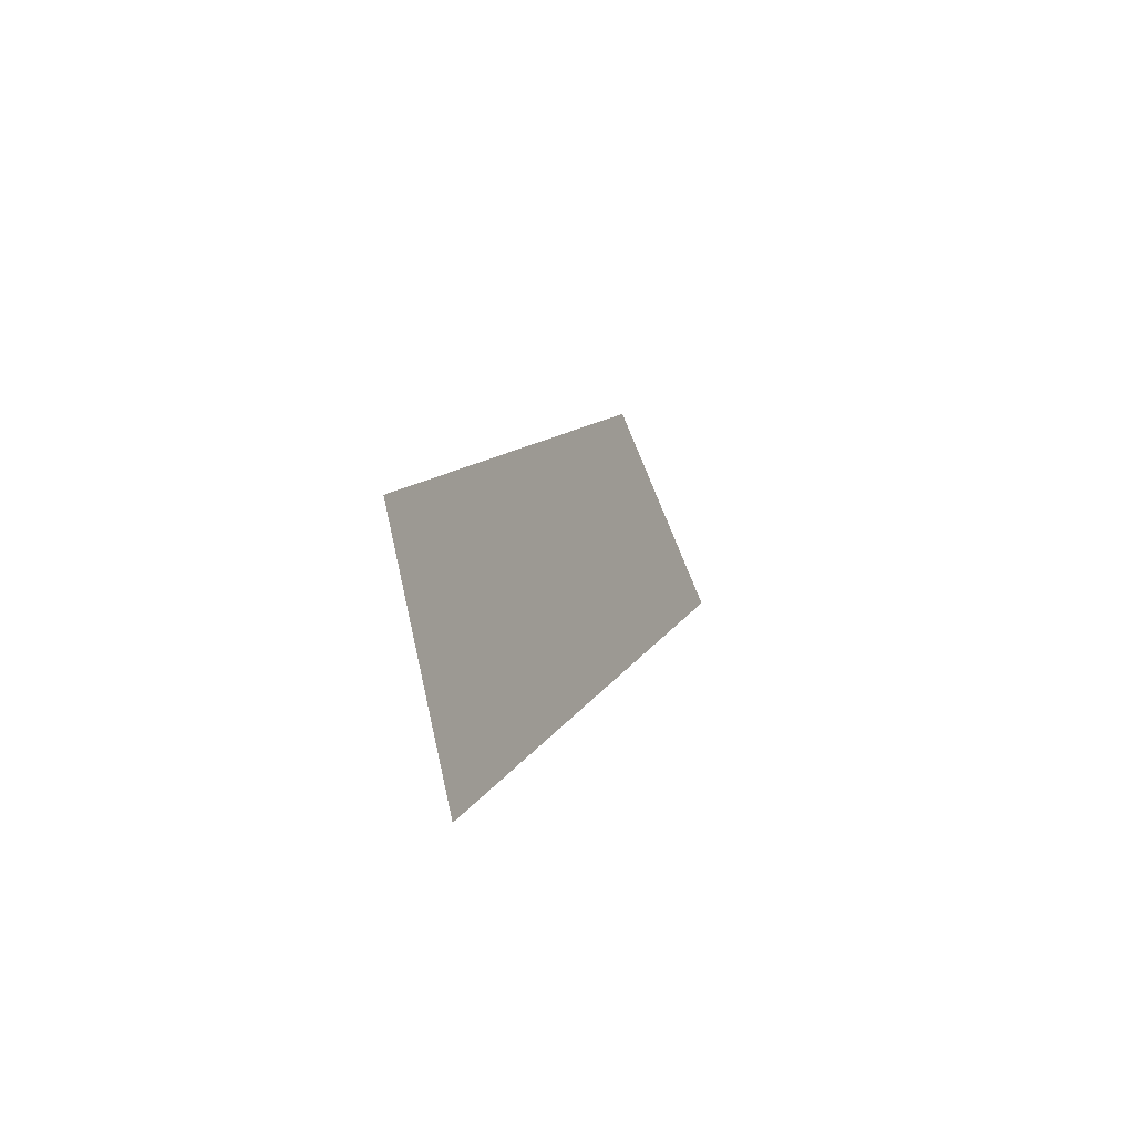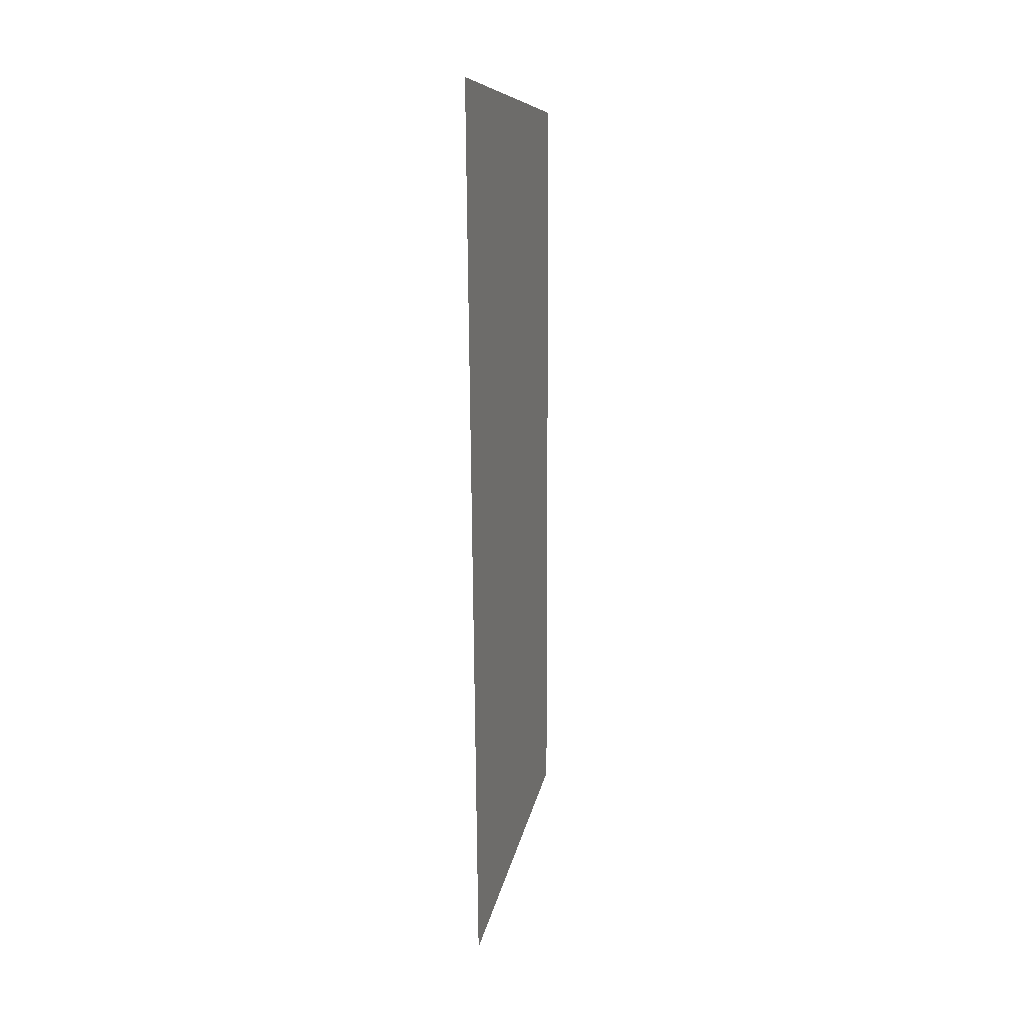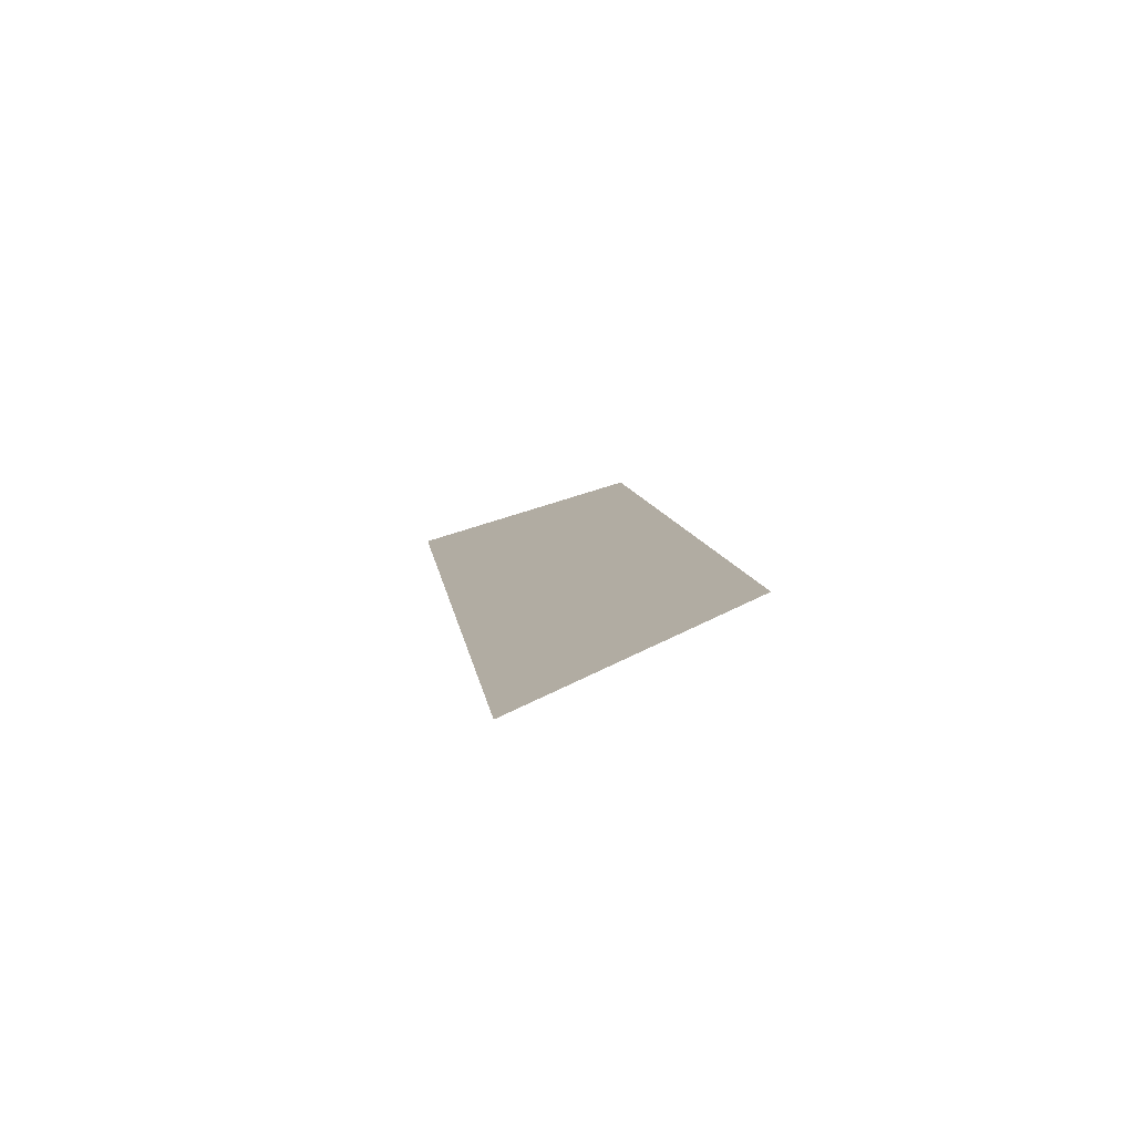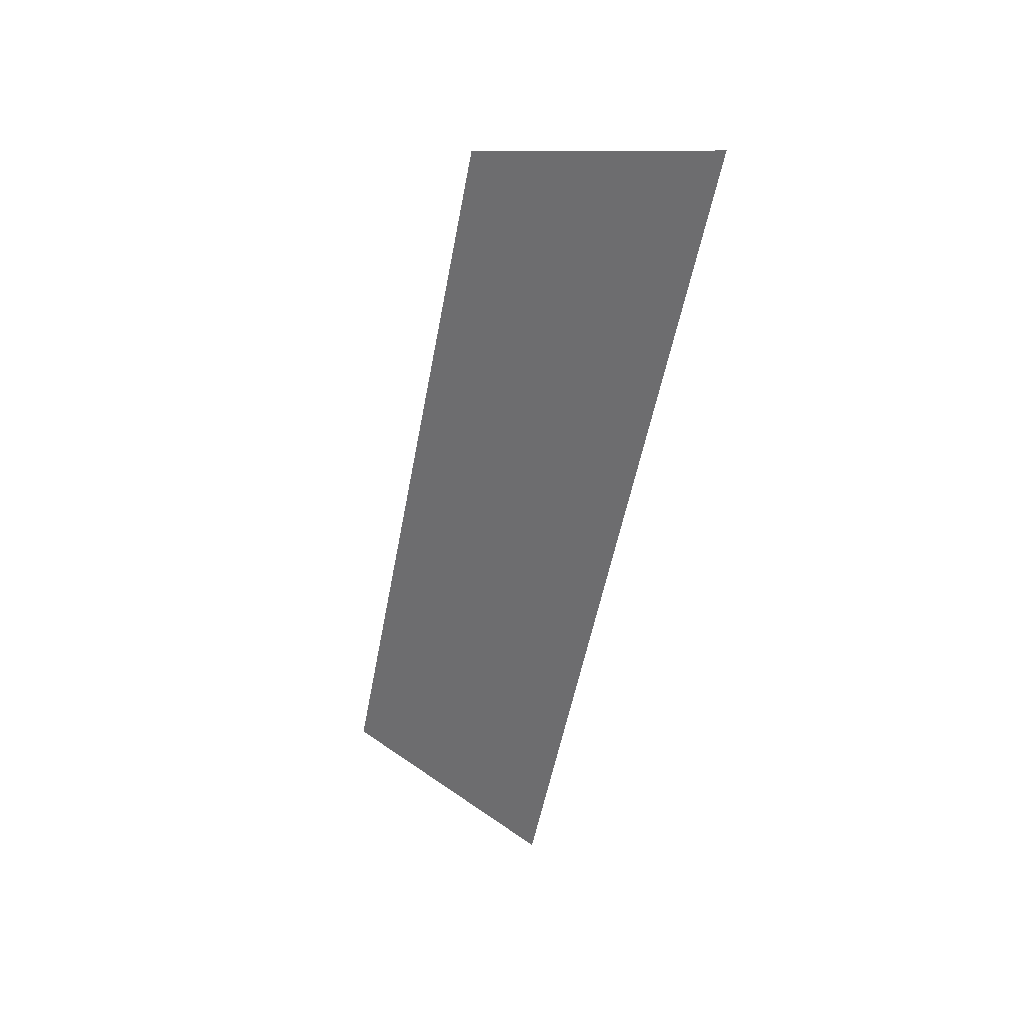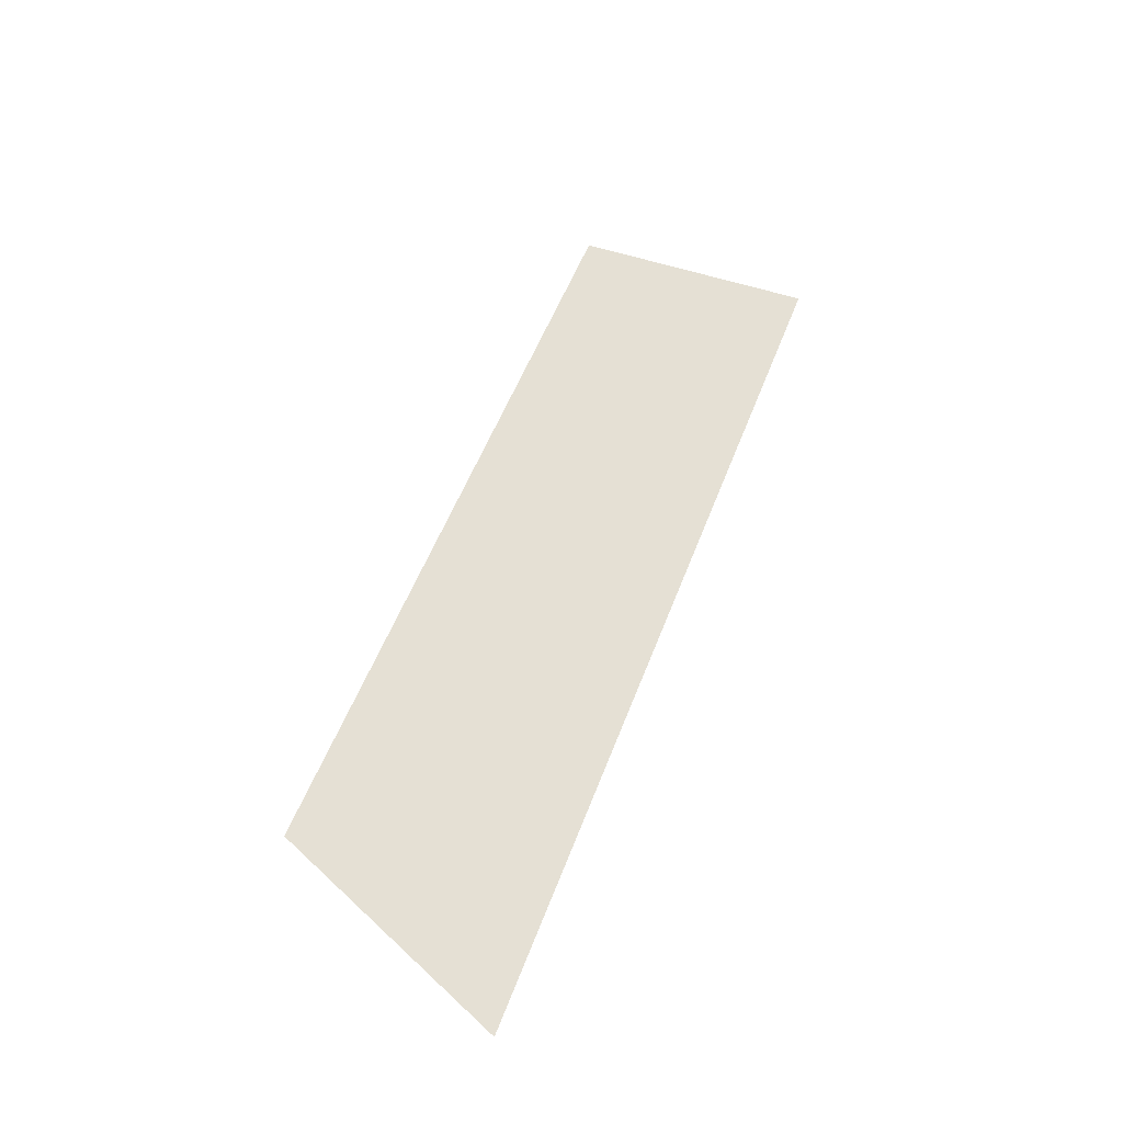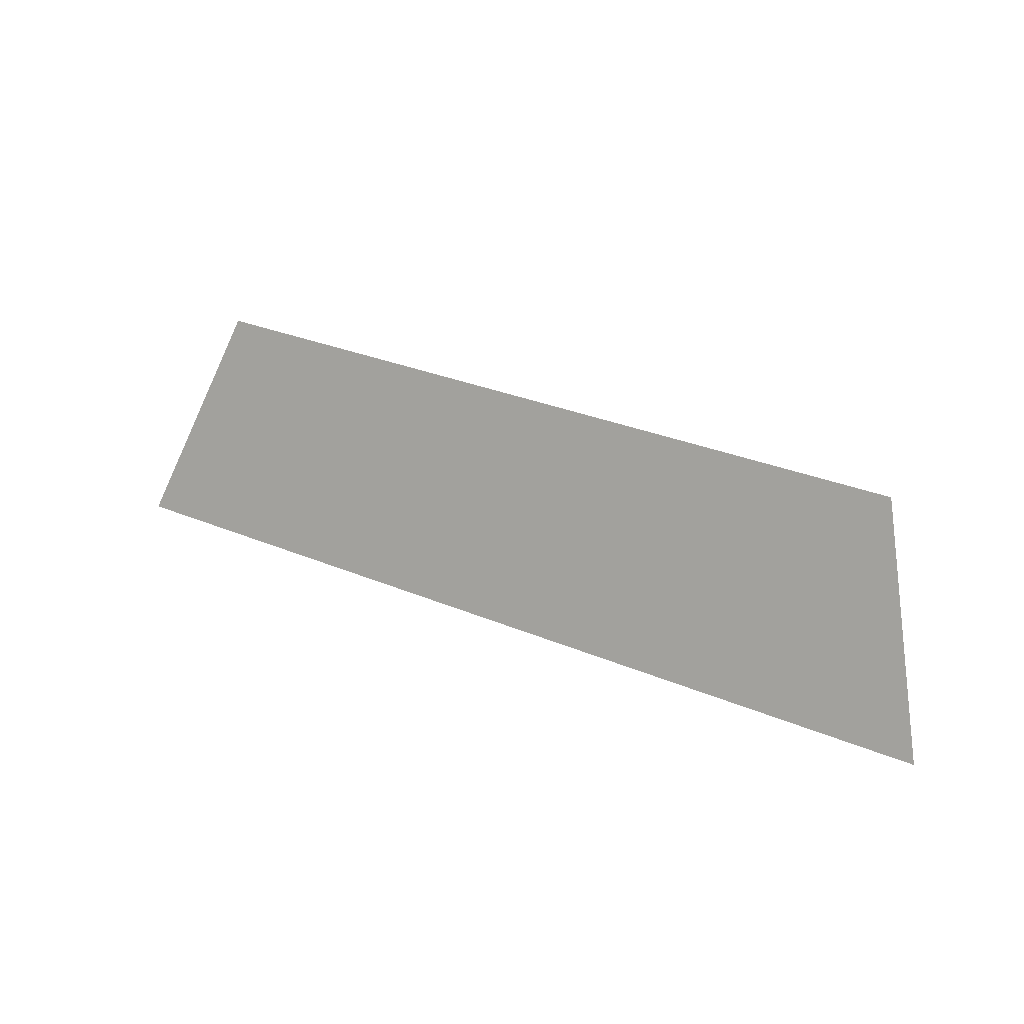
<metadata>
{"format":"obj","ext":"obj","renderer":"f3d","projection":"perspective","resolution":1024,"background":"white","views":[{"elev":9.0,"azim":104.8,"up":"+Y"},{"elev":-65.9,"azim":-89.7,"up":"+Y"},{"elev":8.9,"azim":82.9,"up":"+Z"},{"elev":-53.8,"azim":-100.6,"up":"+Z"},{"elev":53.5,"azim":-69.6,"up":"+Z"},{"elev":28.9,"azim":-147.6,"up":"+Y"}]}
</metadata>
<code>
o Group10/mesh8/mesh8-geometry#mesh8-geometry
v 0.01376 0.05313 0.09638
v 0.08946 0.03324 0.08954
v 0.006881 0.03324 0.08954
v 0.08258 0.05313 0.09638
f 1 2 3
f 2 1 4
f 3 2 1
f 4 1 2

</code>
